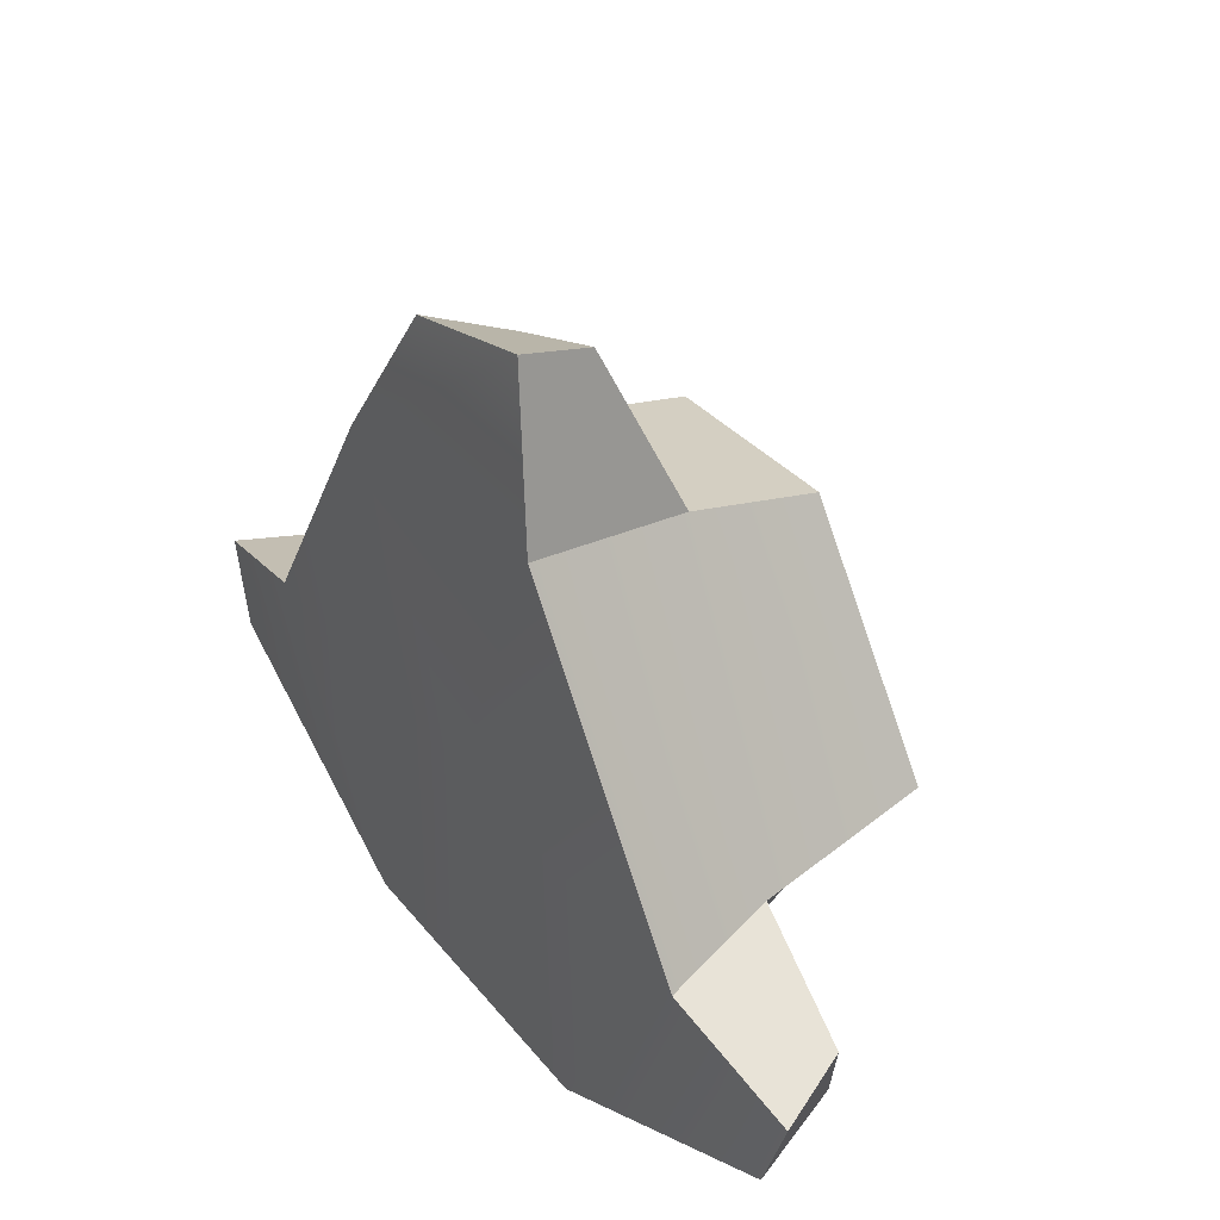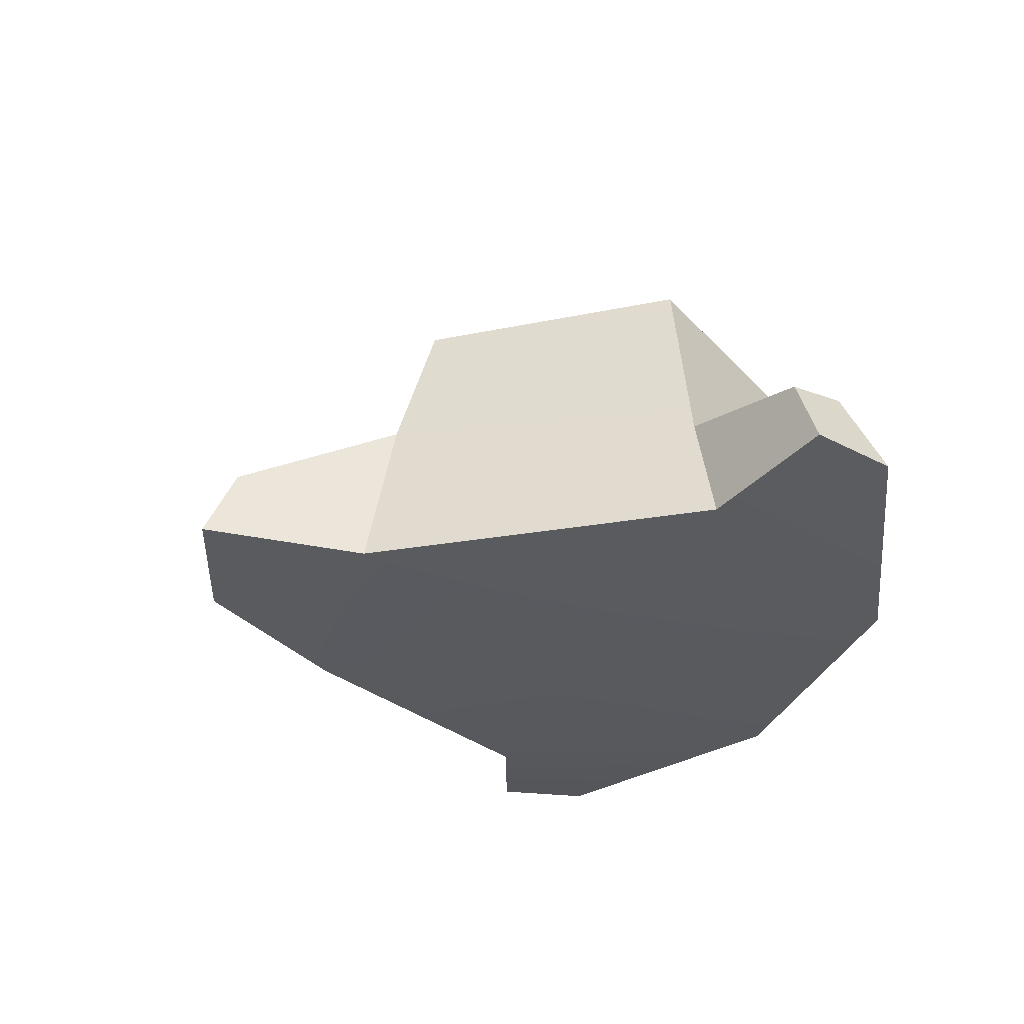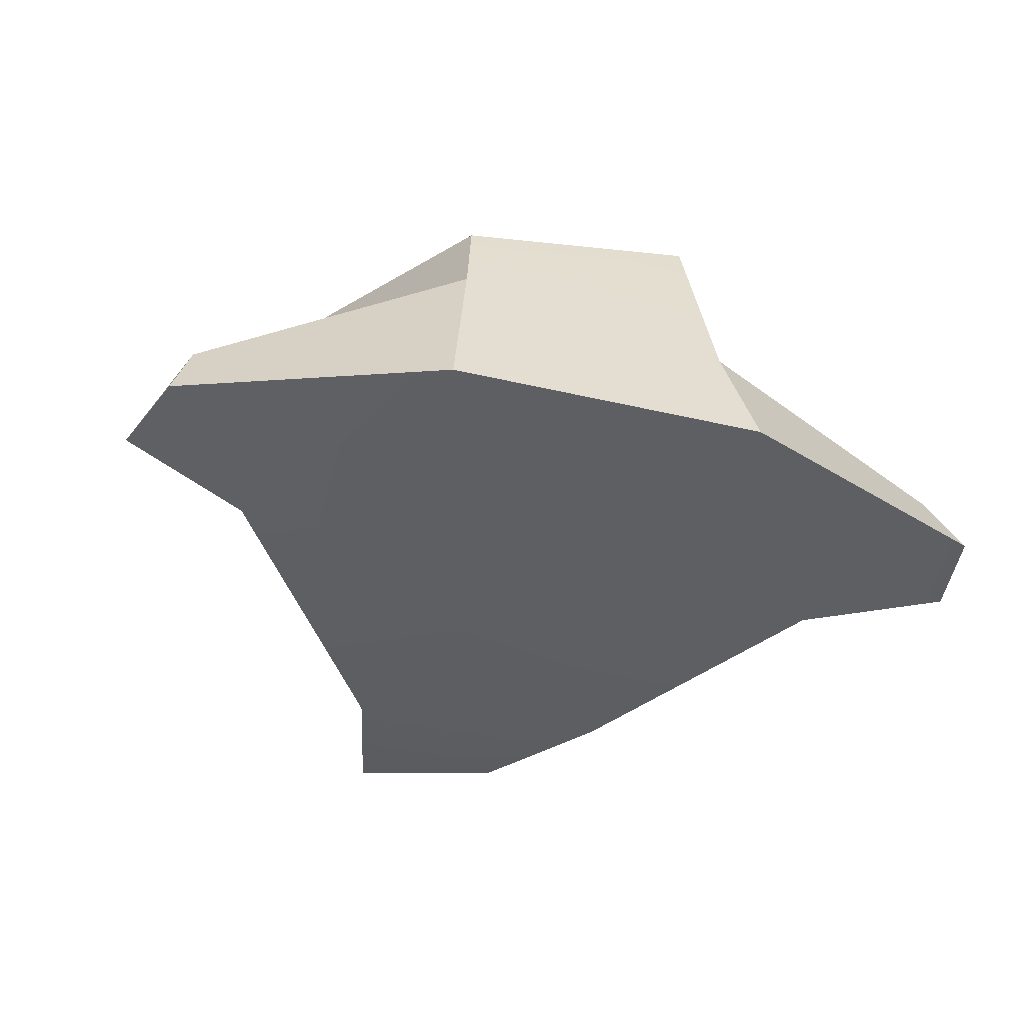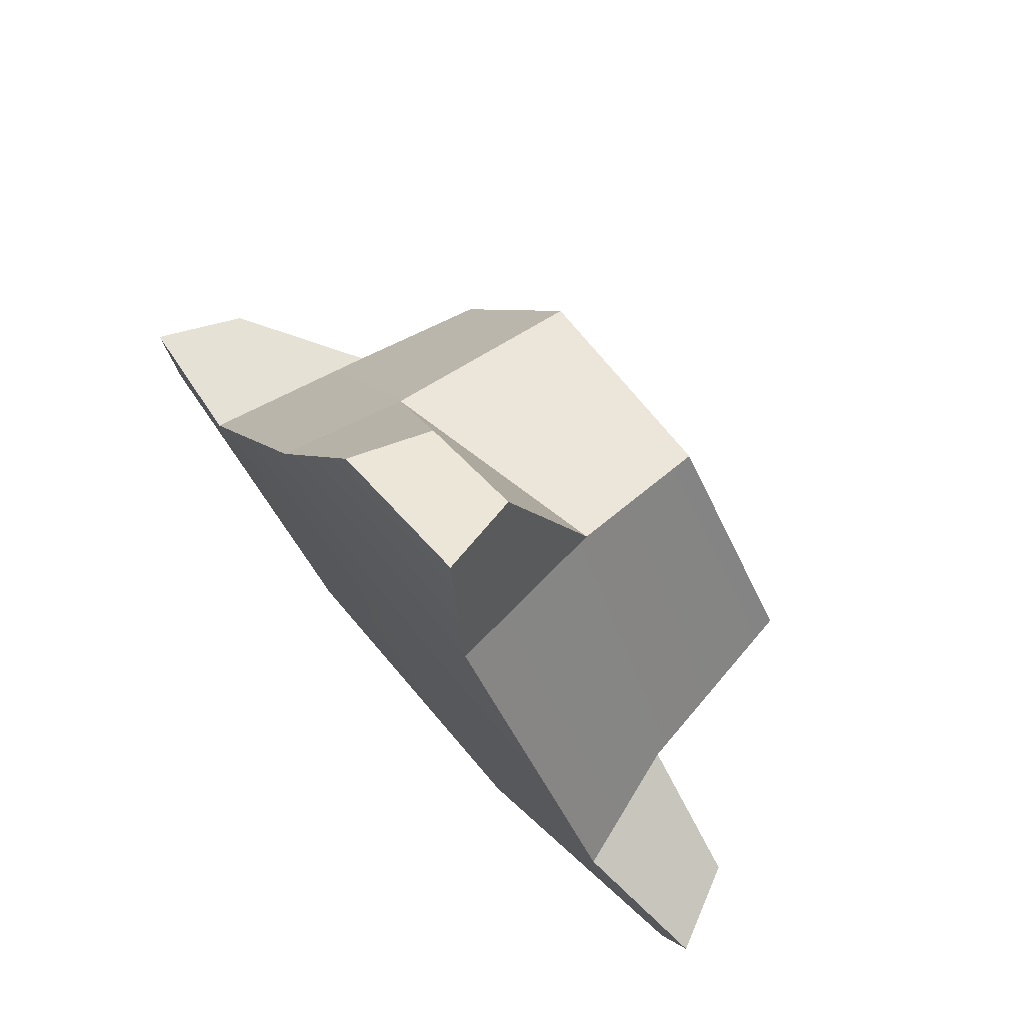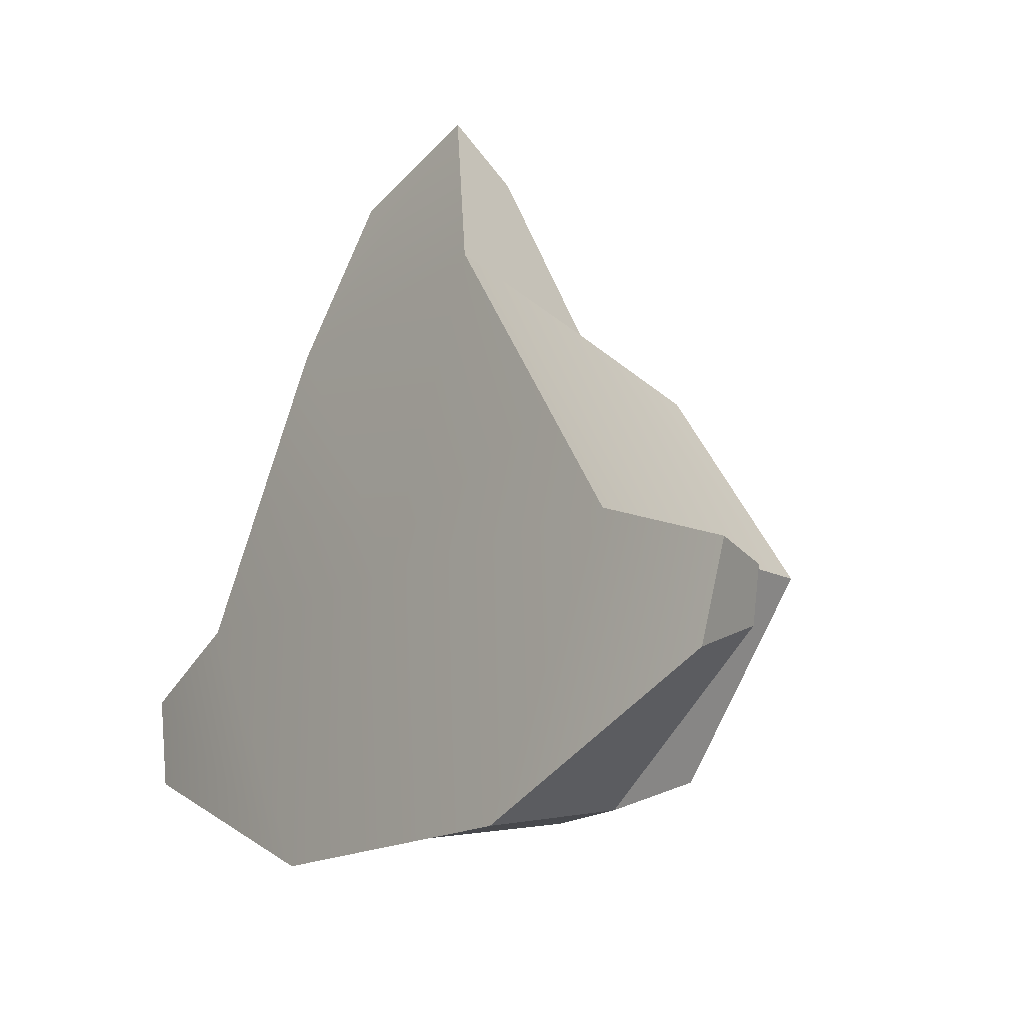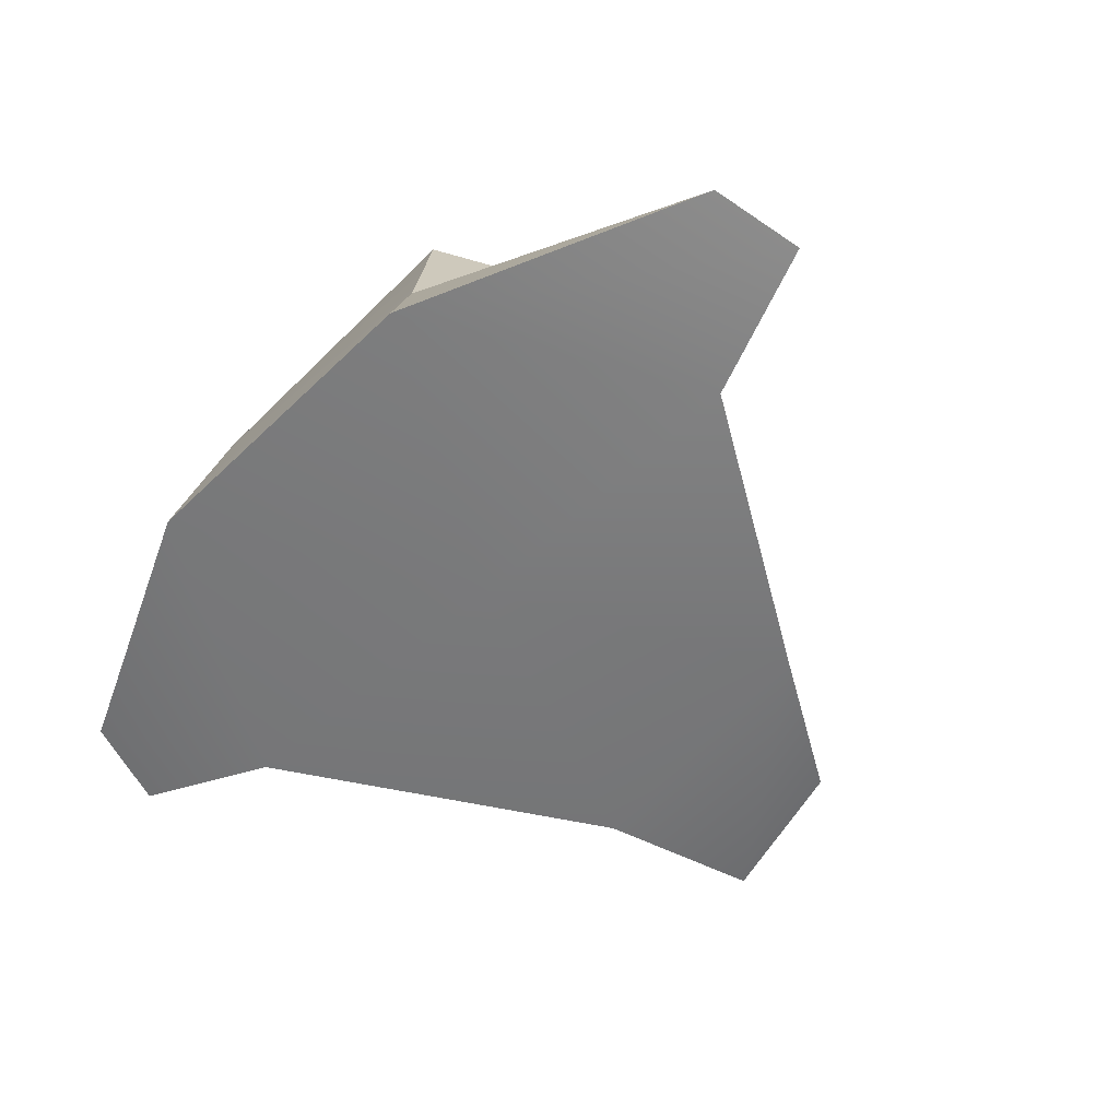
<metadata>
{"format":"obj","ext":"obj","renderer":"f3d","projection":"perspective","resolution":1024,"background":"white","views":[{"elev":39.1,"azim":55.3,"up":"+Z"},{"elev":-31.5,"azim":71.2,"up":"+Y"},{"elev":-40.5,"azim":163.8,"up":"+Y"},{"elev":73.8,"azim":49.5,"up":"+Z"},{"elev":-17.5,"azim":50.4,"up":"+Z"},{"elev":-57.9,"azim":-135.2,"up":"+Y"}]}
</metadata>
<code>
v 4.346 0 -7.527
v -4.346 0 -7.527
v -8.691 0 0
v -4.346 0 7.527
v 3.184 0 8.304
v 8.674 0 -0.2988
v 3.355 7.936 -5.353
v -3.201 8.834 -5.544
v -6.582 8.235 0.1255
v -3.201 8.844 5.544
v 2.489 8.582 6.142
v 6.713 8.676 -0.1118
v 0 0 0
v 2.391 8.645 -4.142
v -2.391 8.834 -4.142
v -4.783 8.834 0
v -2.391 8.844 4.142
v 2.506 8.997 4.043
v 4.897 8.997 -0.09918
v 2.08 7.528 -3.603
v -1.765 7.528 -3.287
v -4.161 7.528 0
v -1.642 7.528 3.11
v 1.862 7.528 2.923
v 4.161 7.528 0
v 0 8.749 0
v 2.612 4.693 7.312
v -3.773 3.496 6.535
v -7.546 4.693 0
v -3.773 3.496 -6.535
v 3.773 4.693 -6.535
v 7.528 3.496 -0.2988
v -12.24 0.5517 -4.034
v -12.7 0.5517 -1.391
v -11.55 2.868 -1.391
v -11.67 2.868 -3.042
v -1.976 0.5518 11.65
v 2.121 0.5518 12.83
v 1.548 2.868 11.84
v -1.404 2.868 10.66
v 12.24 0.5517 -1.744
v 11.42 0.5517 -4.224
v 10.85 2.868 -3.232
v 11.09 2.868 -1.744
f 1 2 30 31
f 33 34 35 36
f 3 4 28 29
f 37 38 39 40
f 5 6 32 27
f 41 42 43 44
f 2 1 13
f 3 2 13
f 4 3 13
f 5 4 13
f 6 5 13
f 1 6 13
f 7 8 15 14
f 8 9 16 15
f 9 10 17 16
f 10 11 18 17
f 11 12 19 18
f 12 7 14 19
f 14 15 21 20
f 15 16 22 21
f 16 17 23 22
f 17 18 24 23
f 18 19 25 24
f 19 14 20 25
f 20 21 26
f 21 22 26
f 22 23 26
f 23 24 26
f 24 25 26
f 25 20 26
f 28 27 11 10
f 29 28 10 9
f 30 29 9 8
f 31 30 8 7
f 32 31 7 12
f 27 32 12 11
f 2 3 34 33
f 3 29 35 34
f 29 30 36 35
f 30 2 33 36
f 4 5 38 37
f 5 27 39 38
f 27 28 40 39
f 28 4 37 40
f 6 1 42 41
f 1 31 43 42
f 31 32 44 43
f 32 6 41 44

</code>
